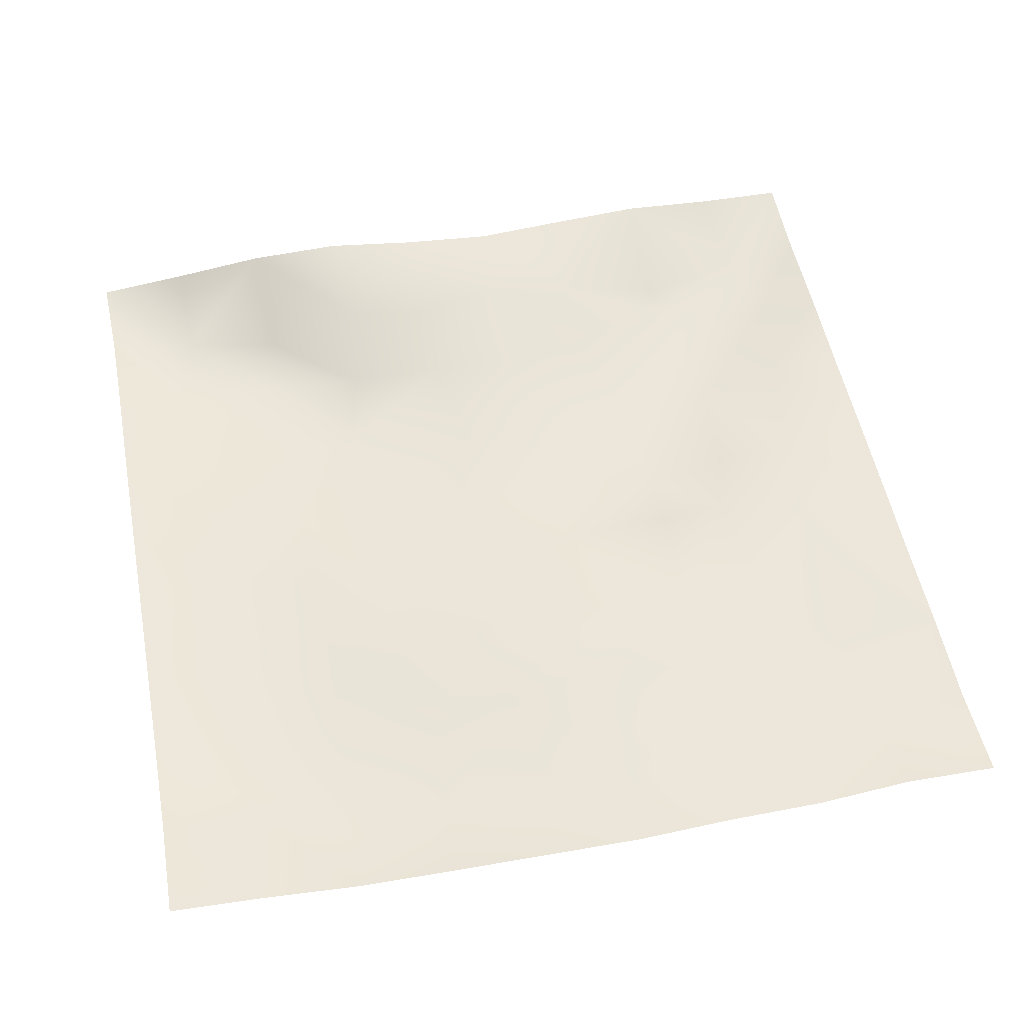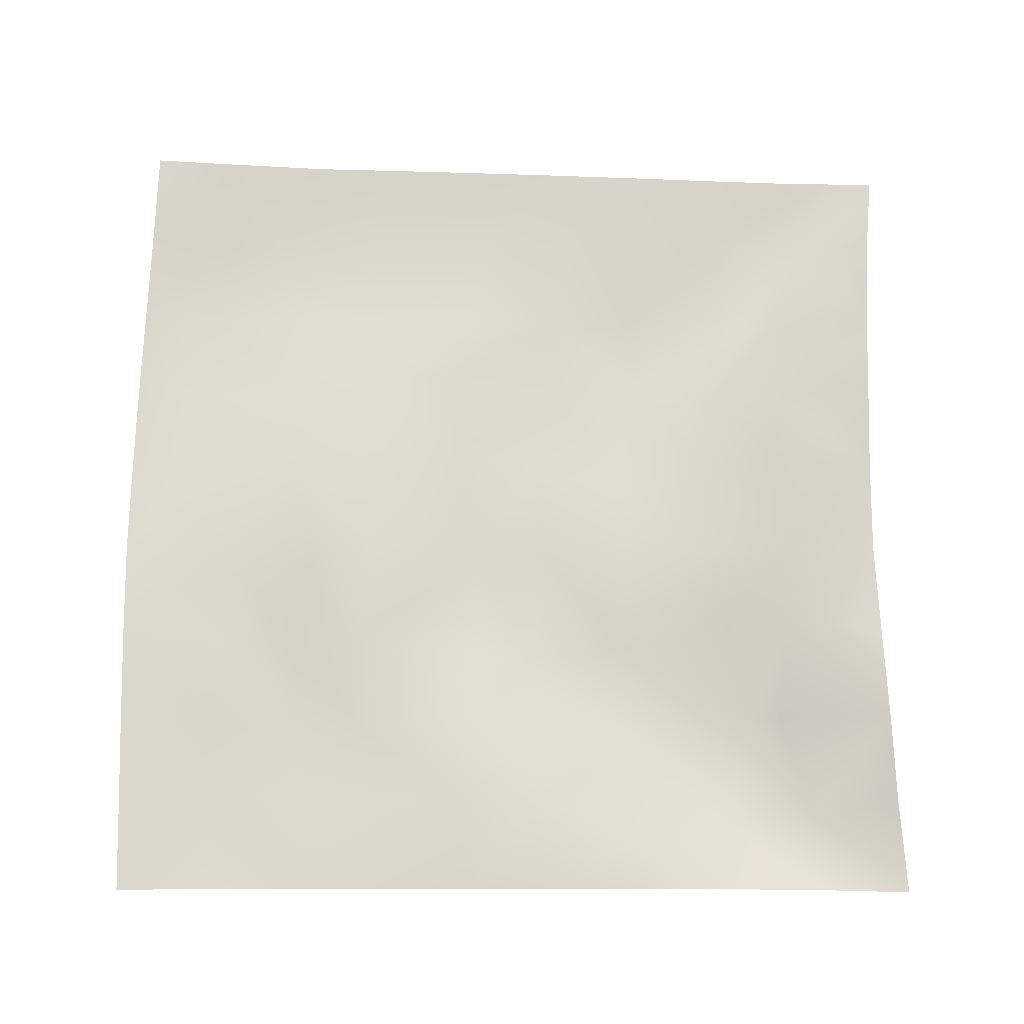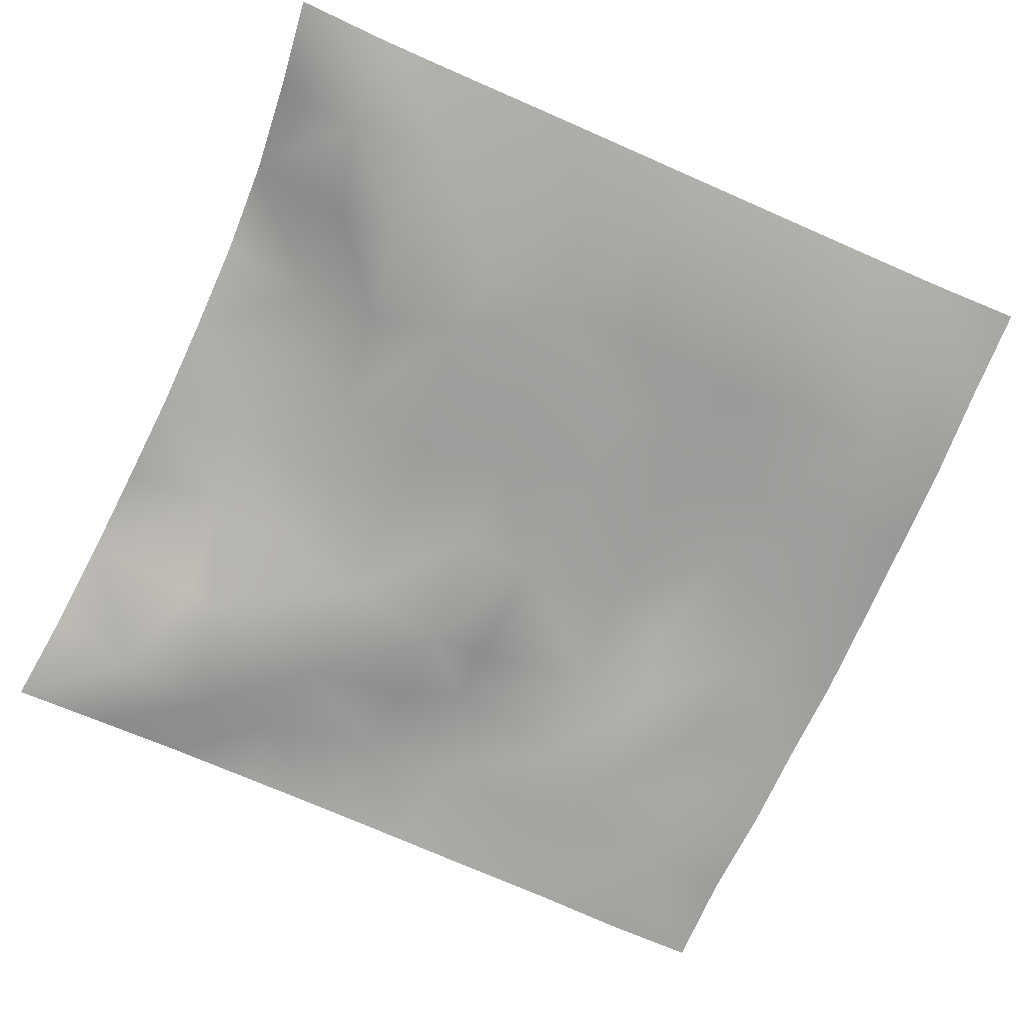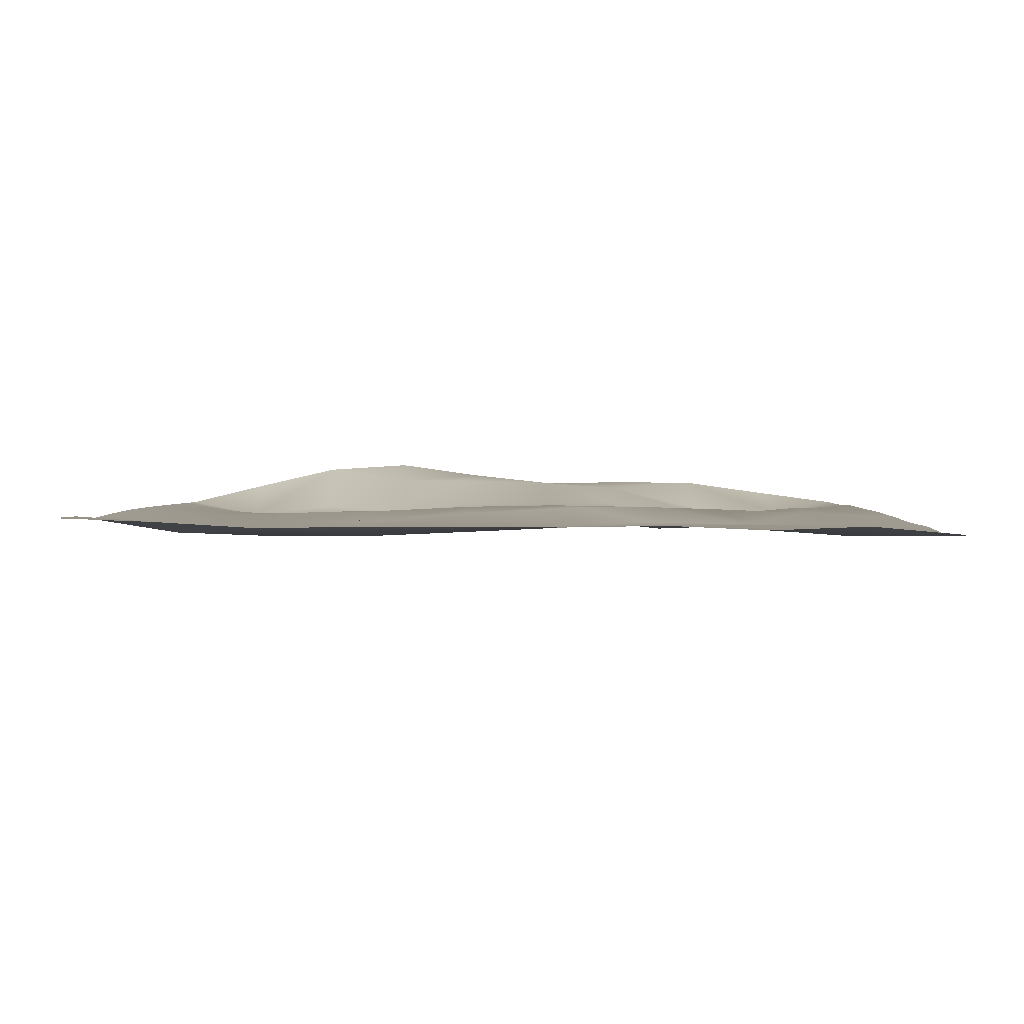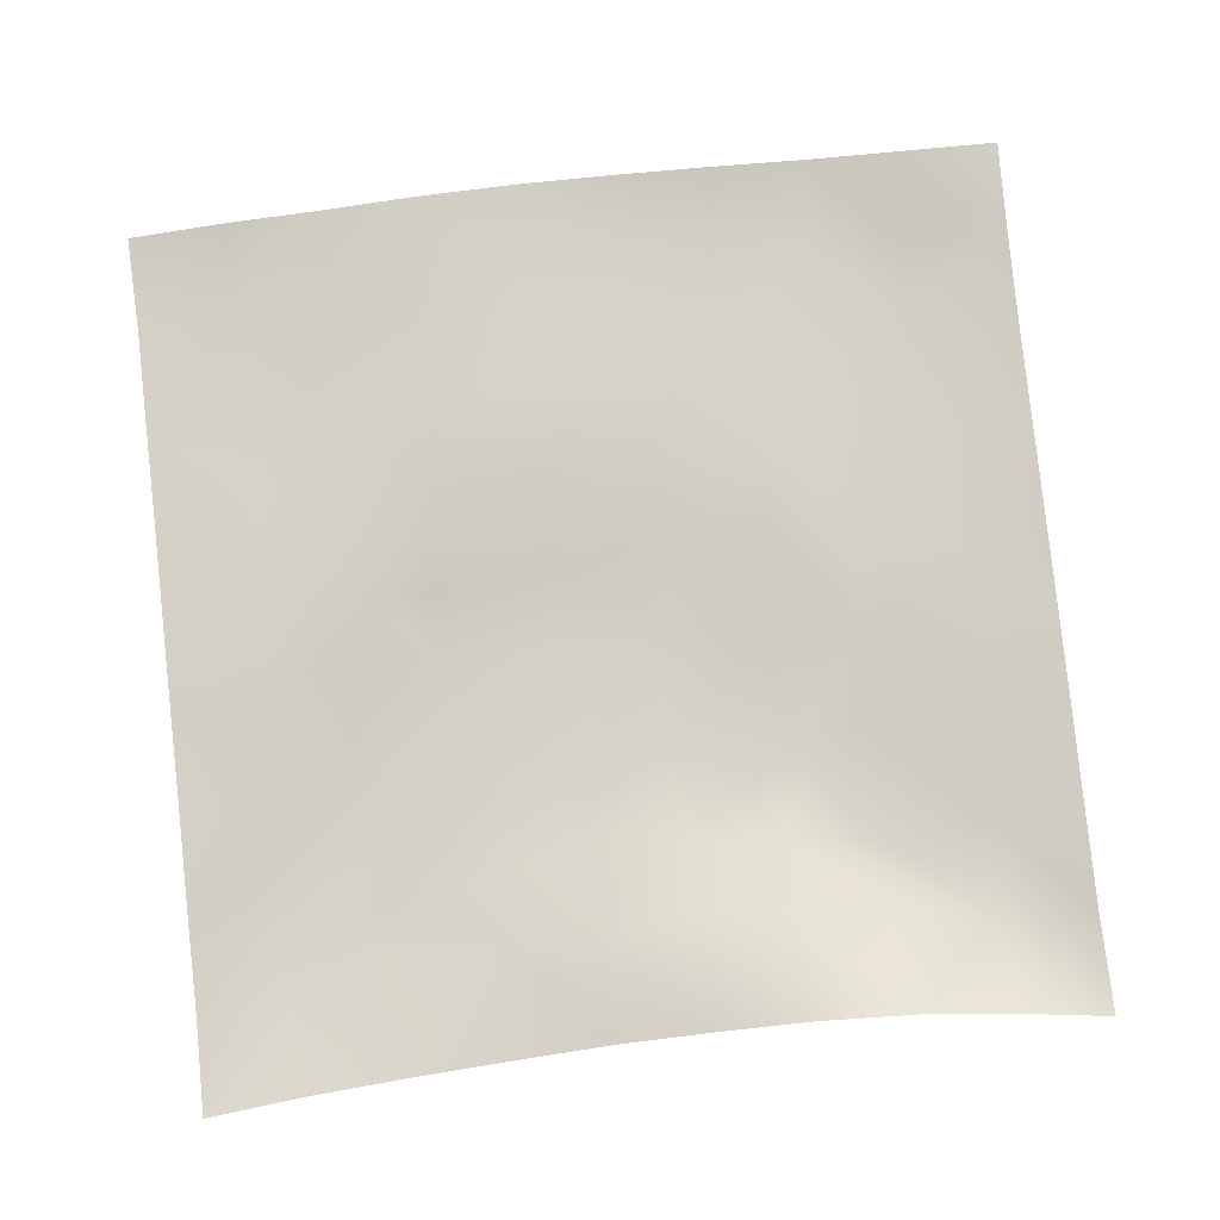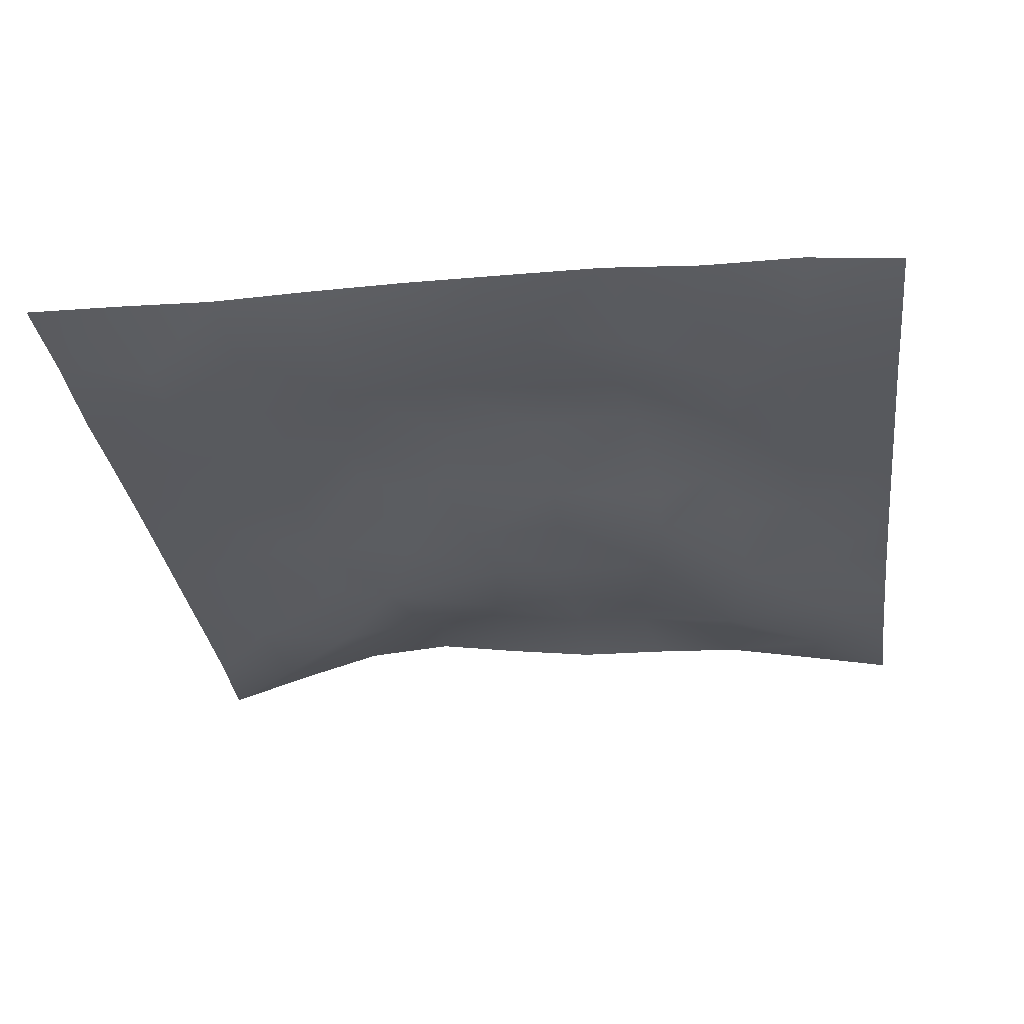
<metadata>
{"format":"obj","ext":"obj","renderer":"f3d","projection":"perspective","resolution":1024,"background":"white","views":[{"elev":56.3,"azim":-11.2,"up":"+Z"},{"elev":71.7,"azim":90.2,"up":"+Z"},{"elev":-73.5,"azim":-114.2,"up":"+Z"},{"elev":4.6,"azim":-0.0,"up":"+Z"},{"elev":77.7,"azim":173.7,"up":"+Z"},{"elev":-28.8,"azim":7.6,"up":"+Z"}]}
</metadata>
<code>
o GNATVCloth
v -5.06 -4.987 0.5835
v 5.043 -4.993 0.3933
v -5.013 5.021 0.004229
v 4.987 5.021 0.004229
v -3.946 -5.018 0.5442
v -2.827 -5.061 0.4803
v -1.703 -5.089 0.4955
v -0.5753 -5.109 0.5013
v 0.5559 -5.121 0.4917
v 1.684 -5.093 0.5084
v 2.808 -5.065 0.455
v 3.929 -5.015 0.4931
v 3.862 4.918 0.1608
v 2.748 4.848 0.322
v 1.627 4.79 0.3323
v 0.512 4.739 0.3232
v -0.5853 4.729 0.4472
v -1.693 4.739 0.6038
v -2.815 4.785 0.5313
v -3.911 4.885 0.2764
v -4.986 3.907 0.07445
v -4.99 2.792 0.1403
v -5 1.678 0.2051
v -5.006 0.5648 0.2695
v -5.01 -0.5486 0.3262
v -5.018 -1.661 0.3707
v -5.027 -2.773 0.404
v -5.032 -3.882 0.5119
v 5.02 -3.887 0.2908
v 5.009 -2.776 0.293
v 4.999 -1.664 0.2536
v 4.991 -0.5511 0.2345
v 4.983 0.5623 0.208
v 4.976 1.676 0.1647
v 4.973 2.791 0.1269
v 4.971 3.905 0.05158
v -3.869 -3.889 0.3267
v -3.829 -3.243 0.2732
v -3.679 -1.954 0.2416
v -4.129 -0.2909 0.2225
v -4.151 0.7255 0.1964
v -4.142 1.509 0.139
v -4.073 2.797 0.0375
v -3.922 3.876 -0.09563
v -2.735 -4.054 0.3
v -2.811 -2.785 0.3441
v -2.687 -2.198 0.2915
v -2.761 -0.6531 0.2937
v -2.793 0.4753 0.1861
v -2.727 1.513 0.03535
v -2.845 2.855 -0.07209
v -2.741 3.539 0.05421
v -1.67 -4.289 0.3194
v -1.509 -2.977 0.3967
v -1.9 -1.685 0.3876
v -1.883 -0.8916 0.338
v -1.531 0.5831 0.09049
v -1.99 1.644 -0.02818
v -1.71 2.686 0.05162
v -1.584 3.618 0.4304
v -0.2442 -4.378 0.389
v -0.5954 -2.945 0.471
v -0.5521 -1.8 0.461
v -0.8441 -0.8299 0.3218
v -0.6069 0.3736 0.1394
v -0.3748 1.389 0.1064
v -0.5696 2.579 0.1601
v -0.7619 3.415 0.4427
v 0.7283 -3.95 0.411
v 0.8099 -2.659 0.5184
v 0.5245 -1.871 0.4847
v 0.6114 -0.5608 0.2258
v 0.5872 0.3457 0.1962
v 0.2982 1.441 0.1414
v 0.5233 2.412 0.1809
v 0.5383 3.651 0.3945
v 1.947 -3.693 0.3857
v 1.664 -2.885 0.3563
v 1.829 -1.965 0.4653
v 1.99 -0.4665 0.129
v 1.97 0.2117 0.008176
v 1.828 1.473 0.09076
v 1.41 2.744 0.1677
v 1.477 3.575 0.3328
v 2.793 -3.953 0.3841
v 3.098 -2.867 0.321
v 2.947 -1.989 0.2597
v 2.711 -0.5298 0.3271
v 2.956 0.2592 0.2089
v 3.072 1.531 -0.07276
v 2.761 3.095 -0.02866
v 2.727 3.46 0.04487
v 3.92 -3.988 0.2898
v 3.663 -2.736 0.3125
v 3.872 -1.696 0.287
v 3.808 -0.7383 0.2971
v 3.866 0.2734 0.2888
v 4.156 1.791 0.1559
v 4.139 2.738 -0.03476
v 4.022 3.862 -0.07918
f 100 4 13
f 44 3 21
f 44 19 20
f 60 19 52
f 60 17 18
f 76 17 68
f 84 16 76
f 84 14 15
f 100 14 92
f 11 93 85
f 93 86 85
f 94 87 86
f 87 96 88
f 96 89 88
f 97 90 89
f 90 99 91
f 91 100 92
f 10 85 77
f 77 86 78
f 78 87 79
f 79 88 80
f 88 81 80
f 81 90 82
f 82 91 83
f 91 84 83
f 10 69 9
f 69 78 70
f 70 79 71
f 79 72 71
f 72 81 73
f 73 82 74
f 82 75 74
f 83 76 75
f 9 61 8
f 69 62 61
f 62 71 63
f 63 72 64
f 72 65 64
f 65 74 66
f 66 75 67
f 67 76 68
f 8 53 7
f 53 62 54
f 54 63 55
f 55 64 56
f 64 57 56
f 57 66 58
f 58 67 59
f 59 68 60
f 6 53 45
f 45 54 46
f 54 47 46
f 55 48 47
f 56 49 48
f 49 58 50
f 58 51 50
f 59 52 51
f 6 37 5
f 45 38 37
f 46 39 38
f 39 48 40
f 40 49 41
f 41 50 42
f 50 43 42
f 51 44 43
f 5 28 1
f 28 38 27
f 27 39 26
f 26 40 25
f 40 24 25
f 41 23 24
f 23 43 22
f 43 21 22
f 2 93 12
f 93 30 94
f 30 95 94
f 31 96 95
f 32 97 96
f 33 98 97
f 98 35 99
f 99 36 100
f 100 36 4
f 44 20 3
f 44 52 19
f 60 18 19
f 60 68 17
f 76 16 17
f 84 15 16
f 84 92 14
f 100 13 14
f 11 12 93
f 93 94 86
f 94 95 87
f 87 95 96
f 96 97 89
f 97 98 90
f 90 98 99
f 91 99 100
f 10 11 85
f 77 85 86
f 78 86 87
f 79 87 88
f 88 89 81
f 81 89 90
f 82 90 91
f 91 92 84
f 10 77 69
f 69 77 78
f 70 78 79
f 79 80 72
f 72 80 81
f 73 81 82
f 82 83 75
f 83 84 76
f 9 69 61
f 69 70 62
f 62 70 71
f 63 71 72
f 72 73 65
f 65 73 74
f 66 74 75
f 67 75 76
f 8 61 53
f 53 61 62
f 54 62 63
f 55 63 64
f 64 65 57
f 57 65 66
f 58 66 67
f 59 67 68
f 6 7 53
f 45 53 54
f 54 55 47
f 55 56 48
f 56 57 49
f 49 57 58
f 58 59 51
f 59 60 52
f 6 45 37
f 45 46 38
f 46 47 39
f 39 47 48
f 40 48 49
f 41 49 50
f 50 51 43
f 51 52 44
f 5 37 28
f 28 37 38
f 27 38 39
f 26 39 40
f 40 41 24
f 41 42 23
f 23 42 43
f 43 44 21
f 2 29 93
f 93 29 30
f 30 31 95
f 31 32 96
f 32 33 97
f 33 34 98
f 98 34 35
f 99 35 36

</code>
